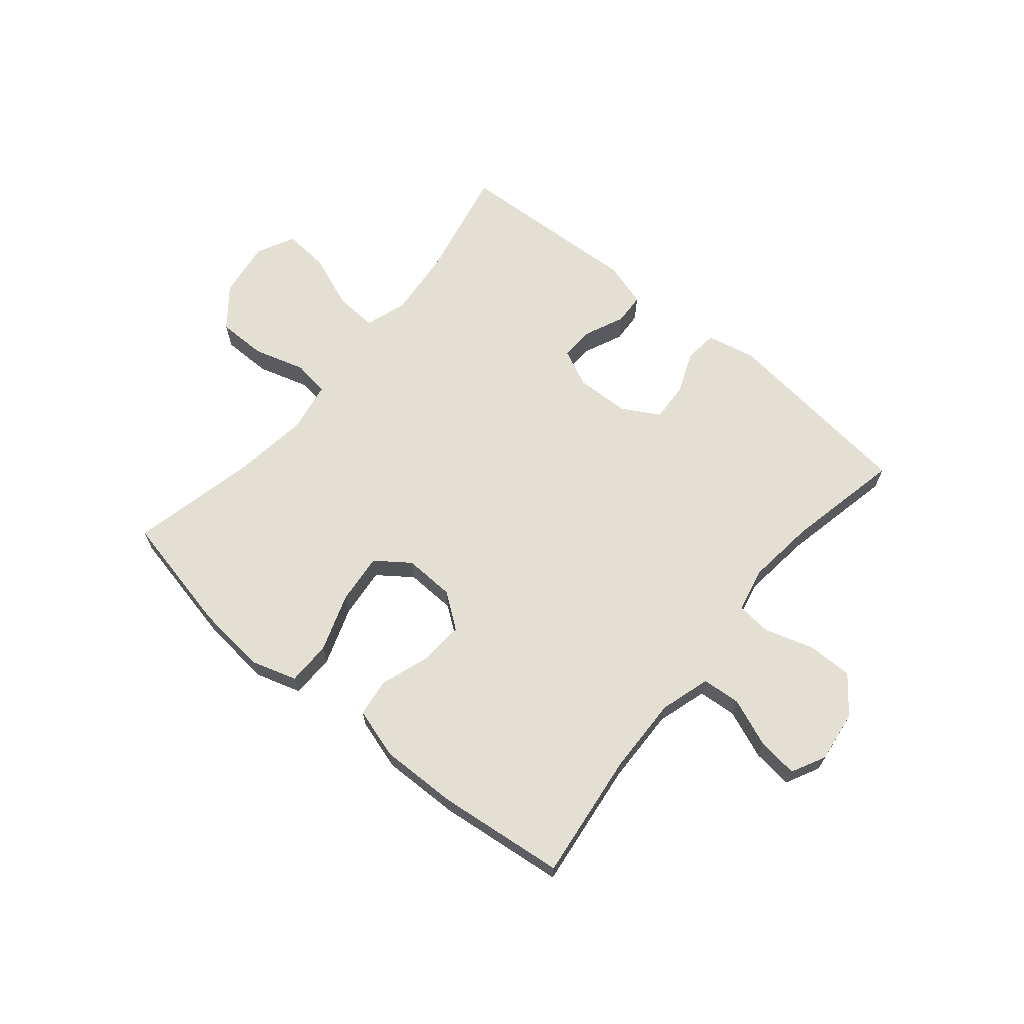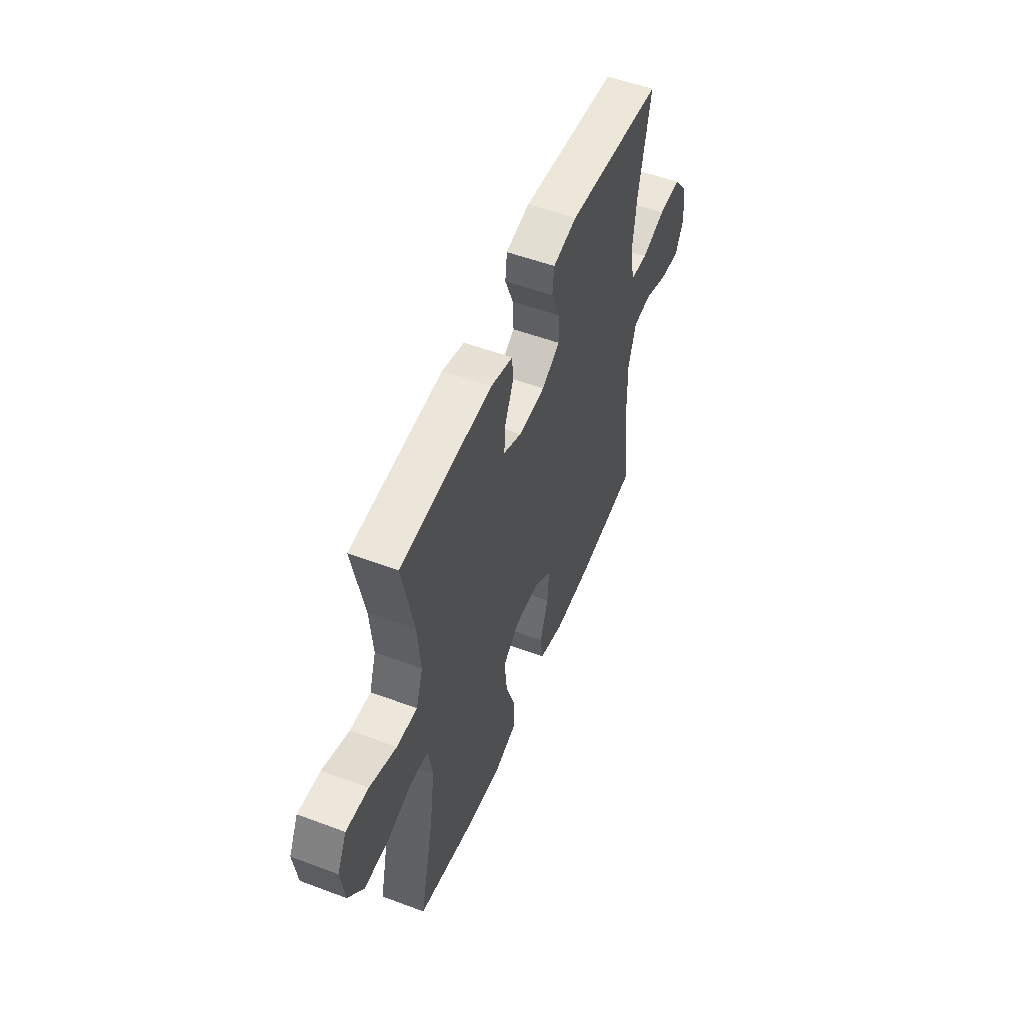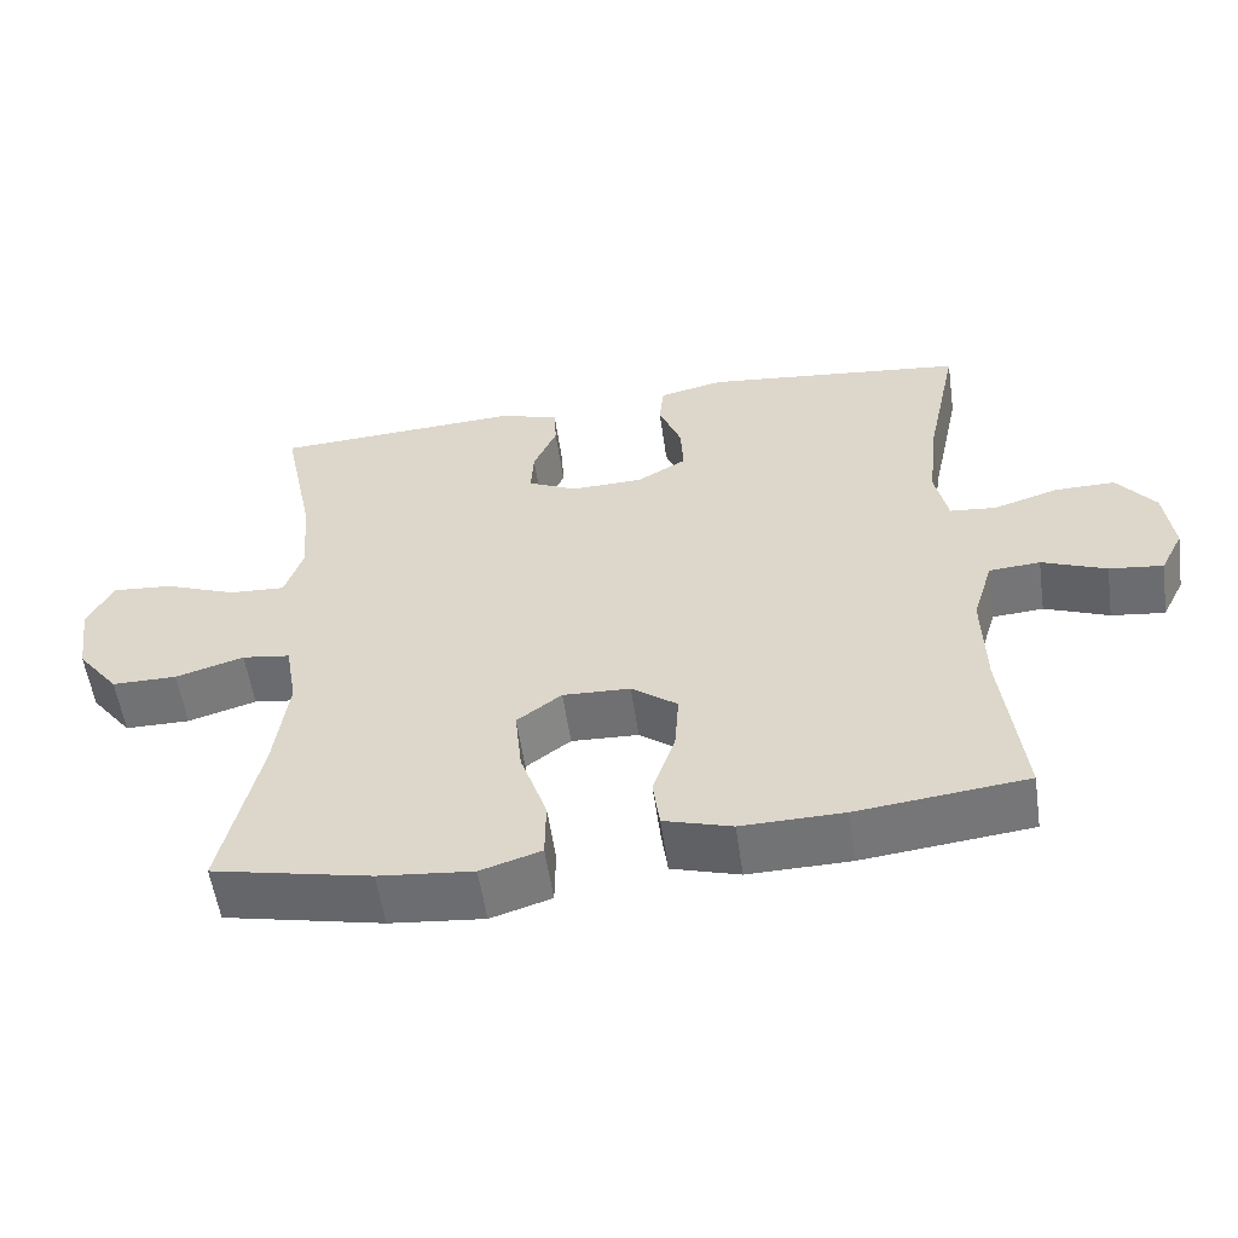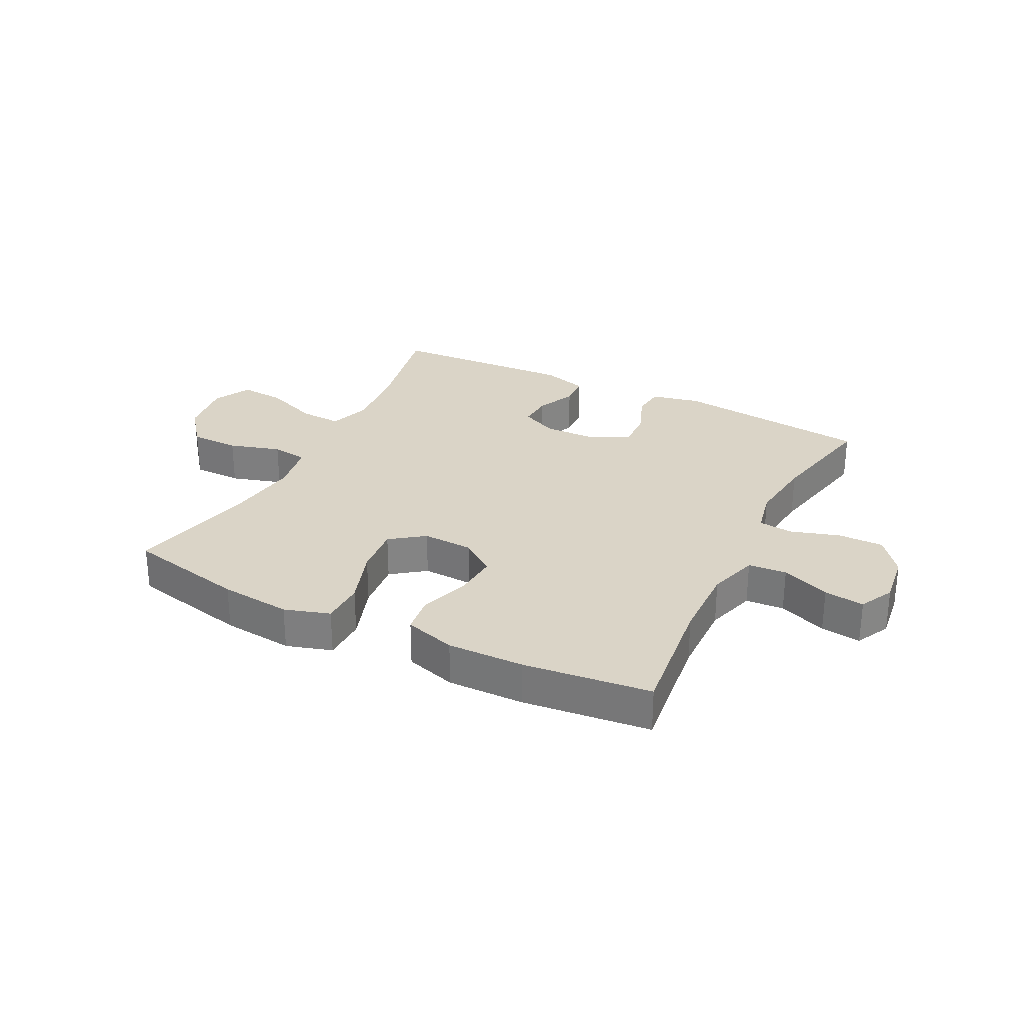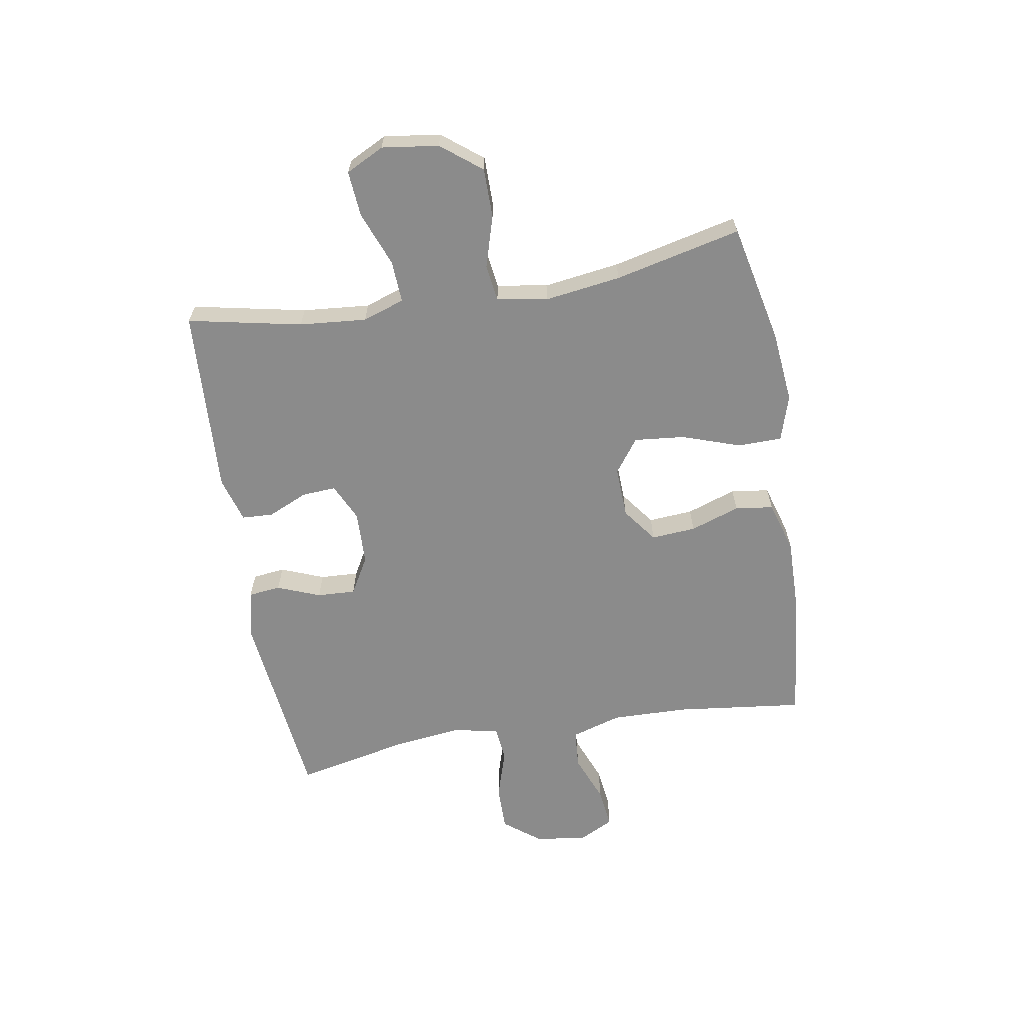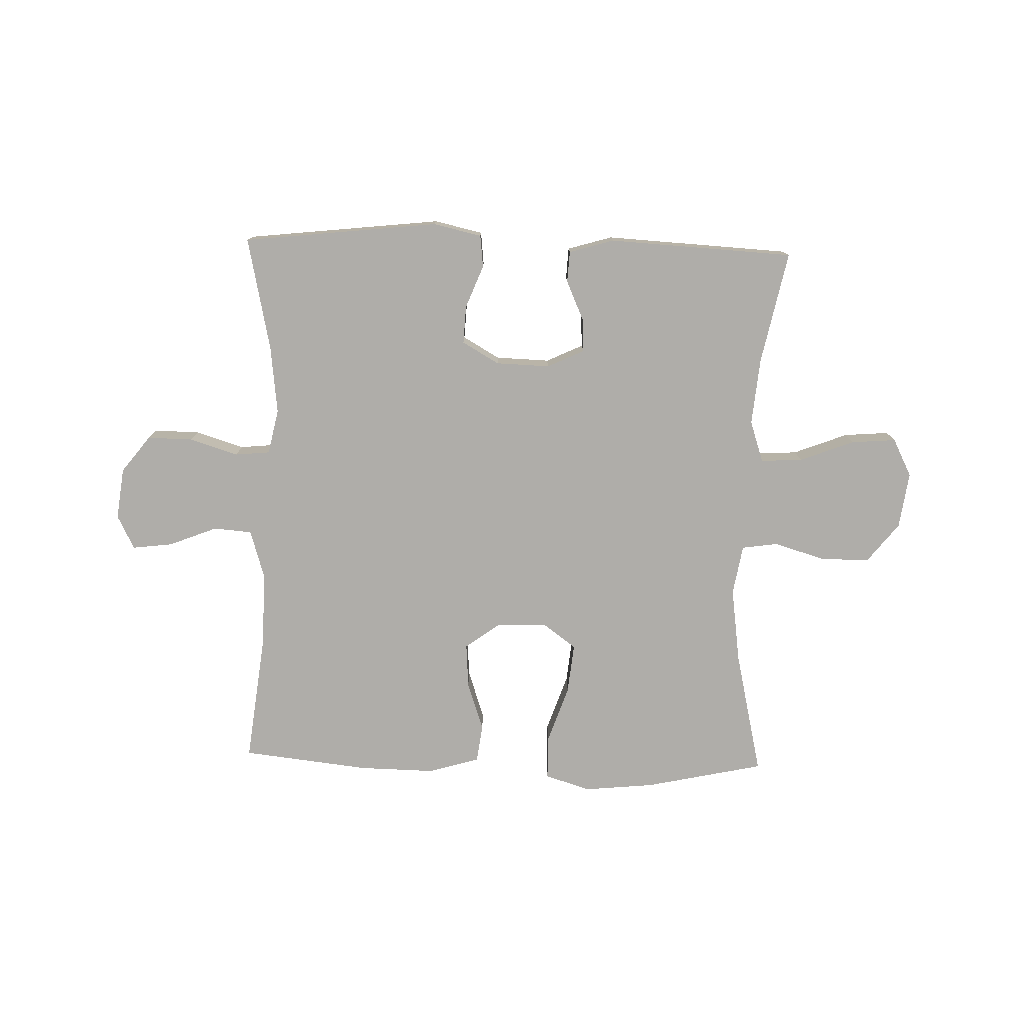
<metadata>
{"format":"obj","ext":"obj","renderer":"f3d","projection":"perspective","resolution":1024,"background":"white","views":[{"elev":66.8,"azim":-140.3,"up":"+Y"},{"elev":53.3,"azim":111.8,"up":"+Z"},{"elev":-55.6,"azim":-171.8,"up":"+Z"},{"elev":28.9,"azim":-153.2,"up":"+Y"},{"elev":-63.8,"azim":99.7,"up":"+Y"},{"elev":-77.2,"azim":-1.6,"up":"+Y"}]}
</metadata>
<code>
o path4840
v -0.4588 0.0375 0.3034
v -0.4451 0.0375 0.1835
v -0.4622 0.0375 0.1045
v -0.5235 0.0375 0.09865
v -0.6087 0.0375 0.1254
v -0.6888 0.0375 0.1262
v -0.7389 0.0375 0.06202
v -0.7509 0.0375 -0.02893
v -0.7205 0.0375 -0.08885
v -0.6499 0.0375 -0.08028
v -0.5648 0.0375 -0.04677
v -0.4973 0.0375 -0.05213
v -0.4706 0.0375 -0.1401
v -0.474 0.0375 -0.2744
v -0.5011 0.0375 -0.4984
v -0.2774 0.0375 -0.5238
v -0.1427 0.0375 -0.5264
v -0.05285 0.0375 -0.4998
v -0.04399 0.0375 -0.4331
v -0.07346 0.0375 -0.3467
v -0.07896 0.0375 -0.2687
v -0.01822 0.0375 -0.2235
v 0.0707 0.0375 -0.2201
v 0.1297 0.0375 -0.2635
v 0.1207 0.0375 -0.3518
v 0.08576 0.0375 -0.4537
v 0.08688 0.0375 -0.5309
v 0.1669 0.0375 -0.5559
v 0.2915 0.0375 -0.5435
v 0.5008 0.0375 -0.4984
v 0.4502 0.0375 -0.2777
v 0.4319 0.0375 -0.1449
v 0.447 0.0375 -0.05629
v 0.5105 0.0375 -0.0473
v 0.6009 0.0375 -0.07434
v 0.687 0.0375 -0.07417
v 0.7419 0.0375 -0.004325
v 0.7556 0.0375 0.09459
v 0.722 0.0375 0.1612
v 0.6424 0.0375 0.1549
v 0.5472 0.0375 0.1182
v 0.4736 0.0375 0.1143
v 0.4491 0.0375 0.1873
v 0.4597 0.0375 0.3046
v 0.5008 0.0375 0.5033
v 0.1743 0.0375 0.521
v 0.09528 0.0375 0.4977
v 0.0924 0.0375 0.4429
v 0.1233 0.0375 0.3737
v 0.1268 0.0375 0.314
v 0.06179 0.0375 0.2836
v -0.03277 0.0375 0.2867
v -0.09776 0.0375 0.3238
v -0.09435 0.0375 0.391
v -0.06463 0.0375 0.4662
v -0.07092 0.0375 0.5228
v -0.1561 0.0375 0.5419
v -0.5011 0.0375 0.5033
v -0.4588 -0.0375 0.3034
v -0.4451 -0.0375 0.1835
v -0.4622 -0.0375 0.1045
v -0.5235 -0.0375 0.09865
v -0.6087 -0.0375 0.1254
v -0.6888 -0.0375 0.1262
v -0.7389 -0.0375 0.06202
v -0.7509 -0.0375 -0.02893
v -0.7205 -0.0375 -0.08885
v -0.6499 -0.0375 -0.08028
v -0.5648 -0.0375 -0.04677
v -0.4973 -0.0375 -0.05213
v -0.4706 -0.0375 -0.1401
v -0.474 -0.0375 -0.2744
v -0.5011 -0.0375 -0.4984
v -0.2774 -0.0375 -0.5238
v -0.1427 -0.0375 -0.5264
v -0.05285 -0.0375 -0.4998
v -0.04399 -0.0375 -0.4331
v -0.07346 -0.0375 -0.3467
v -0.07896 -0.0375 -0.2687
v -0.01822 -0.0375 -0.2235
v 0.0707 -0.0375 -0.2201
v 0.1297 -0.0375 -0.2635
v 0.1207 -0.0375 -0.3518
v 0.08576 -0.0375 -0.4537
v 0.08688 -0.0375 -0.5309
v 0.1669 -0.0375 -0.5559
v 0.2915 -0.0375 -0.5435
v 0.5008 -0.0375 -0.4984
v 0.4502 -0.0375 -0.2777
v 0.4319 -0.0375 -0.1449
v 0.447 -0.0375 -0.05629
v 0.5105 -0.0375 -0.0473
v 0.6009 -0.0375 -0.07434
v 0.687 -0.0375 -0.07417
v 0.7419 -0.0375 -0.004325
v 0.7556 -0.0375 0.09459
v 0.722 -0.0375 0.1612
v 0.6424 -0.0375 0.1549
v 0.5472 -0.0375 0.1182
v 0.4736 -0.0375 0.1143
v 0.4491 -0.0375 0.1873
v 0.4597 -0.0375 0.3046
v 0.5008 -0.0375 0.5033
v 0.1743 -0.0375 0.521
v 0.09528 -0.0375 0.4977
v 0.0924 -0.0375 0.4429
v 0.1233 -0.0375 0.3737
v 0.1268 -0.0375 0.314
v 0.06179 -0.0375 0.2836
v -0.03277 -0.0375 0.2867
v -0.09776 -0.0375 0.3238
v -0.09435 -0.0375 0.391
v -0.06463 -0.0375 0.4662
v -0.07092 -0.0375 0.5228
v -0.1561 -0.0375 0.5419
v -0.5011 -0.0375 0.5033
v -0.07092 0.0375 0.5228
v -0.07092 0.0375 0.5228
v -0.1561 0.0375 0.5419
v -0.06463 0.0375 0.4662
v 0.1743 0.0375 0.521
v 0.09528 0.0375 0.4977
v 0.09528 0.0375 0.4977
v 0.5008 0.0375 0.5033
v 0.5008 0.0375 0.5033
v -0.5011 0.0375 0.5033
v -0.5011 0.0375 0.5033
v 0.0924 0.0375 0.4429
v -0.09435 0.0375 0.391
v 0.1233 0.0375 0.3737
v 0.4597 0.0375 0.3046
v -0.4588 0.0375 0.3034
v -0.09776 0.0375 0.3238
v -0.09776 0.0375 0.3238
v 0.1268 0.0375 0.314
v 0.1268 0.0375 0.314
v -0.03277 0.0375 0.2867
v 0.06179 0.0375 0.2836
v 0.4491 0.0375 0.1873
v -0.4451 0.0375 0.1835
v 0.4736 0.0375 0.1143
v 0.4736 0.0375 0.1143
v -0.4622 0.0375 0.1045
v -0.4622 0.0375 0.1045
v 0.7556 0.0375 0.09459
v 0.722 0.0375 0.1612
v 0.722 0.0375 0.1612
v 0.6424 0.0375 0.1549
v 0.5472 0.0375 0.1182
v -0.6087 0.0375 0.1254
v -0.6888 0.0375 0.1262
v -0.7389 0.0375 0.06202
v -0.5235 0.0375 0.09865
v 0.7419 0.0375 -0.004325
v -0.7509 0.0375 -0.02893
v 0.687 0.0375 -0.07417
v -0.7205 0.0375 -0.08885
v -0.7205 0.0375 -0.08885
v -0.5648 0.0375 -0.04677
v -0.4973 0.0375 -0.05213
v -0.4973 0.0375 -0.05213
v -0.6499 0.0375 -0.08028
v 0.6009 0.0375 -0.07434
v 0.5105 0.0375 -0.0473
v 0.447 0.0375 -0.05629
v 0.447 0.0375 -0.05629
v -0.4706 0.0375 -0.1401
v 0.4319 0.0375 -0.1449
v -0.474 0.0375 -0.2744
v 0.4502 0.0375 -0.2777
v -0.01822 0.0375 -0.2235
v 0.0707 0.0375 -0.2201
v 0.1297 0.0375 -0.2635
v -0.07896 0.0375 -0.2687
v 0.1207 0.0375 -0.3518
v -0.07346 0.0375 -0.3467
v -0.04399 0.0375 -0.4331
v 0.08576 0.0375 -0.4537
v 0.5008 0.0375 -0.4984
v 0.5008 0.0375 -0.4984
v -0.05285 0.0375 -0.4998
v -0.05285 0.0375 -0.4998
v 0.08688 0.0375 -0.5309
v 0.08688 0.0375 -0.5309
v -0.5011 0.0375 -0.4984
v -0.5011 0.0375 -0.4984
v -0.1427 0.0375 -0.5264
v -0.2774 0.0375 -0.5238
v 0.2915 0.0375 -0.5435
v 0.1669 0.0375 -0.5559
v -0.07092 -0.0375 0.5228
v -0.07092 -0.0375 0.5228
v -0.1561 -0.0375 0.5419
v -0.06463 -0.0375 0.4662
v 0.1743 -0.0375 0.521
v 0.09528 -0.0375 0.4977
v 0.09528 -0.0375 0.4977
v 0.5008 -0.0375 0.5033
v 0.5008 -0.0375 0.5033
v -0.5011 -0.0375 0.5033
v -0.5011 -0.0375 0.5033
v 0.0924 -0.0375 0.4429
v -0.09435 -0.0375 0.391
v 0.1233 -0.0375 0.3737
v 0.4597 -0.0375 0.3046
v -0.4588 -0.0375 0.3034
v -0.09776 -0.0375 0.3238
v -0.09776 -0.0375 0.3238
v 0.1268 -0.0375 0.314
v 0.1268 -0.0375 0.314
v -0.03277 -0.0375 0.2867
v 0.06179 -0.0375 0.2836
v 0.4491 -0.0375 0.1873
v -0.4451 -0.0375 0.1835
v 0.4736 -0.0375 0.1143
v 0.4736 -0.0375 0.1143
v -0.4622 -0.0375 0.1045
v -0.4622 -0.0375 0.1045
v 0.7556 -0.0375 0.09459
v 0.722 -0.0375 0.1612
v 0.722 -0.0375 0.1612
v 0.6424 -0.0375 0.1549
v 0.5472 -0.0375 0.1182
v -0.6087 -0.0375 0.1254
v -0.6888 -0.0375 0.1262
v -0.7389 -0.0375 0.06202
v -0.5235 -0.0375 0.09865
v 0.7419 -0.0375 -0.004325
v -0.7509 -0.0375 -0.02893
v 0.687 -0.0375 -0.07417
v -0.7205 -0.0375 -0.08885
v -0.7205 -0.0375 -0.08885
v -0.5648 -0.0375 -0.04677
v -0.4973 -0.0375 -0.05213
v -0.4973 -0.0375 -0.05213
v -0.6499 -0.0375 -0.08028
v 0.6009 -0.0375 -0.07434
v 0.5105 -0.0375 -0.0473
v 0.447 -0.0375 -0.05629
v 0.447 -0.0375 -0.05629
v -0.4706 -0.0375 -0.1401
v 0.4319 -0.0375 -0.1449
v -0.474 -0.0375 -0.2744
v 0.4502 -0.0375 -0.2777
v -0.01822 -0.0375 -0.2235
v 0.0707 -0.0375 -0.2201
v 0.1297 -0.0375 -0.2635
v -0.07896 -0.0375 -0.2687
v 0.1207 -0.0375 -0.3518
v -0.07346 -0.0375 -0.3467
v -0.04399 -0.0375 -0.4331
v 0.08576 -0.0375 -0.4537
v 0.5008 -0.0375 -0.4984
v 0.5008 -0.0375 -0.4984
v -0.05285 -0.0375 -0.4998
v -0.05285 -0.0375 -0.4998
v 0.08688 -0.0375 -0.5309
v 0.08688 -0.0375 -0.5309
v -0.5011 -0.0375 -0.4984
v -0.5011 -0.0375 -0.4984
v -0.1427 -0.0375 -0.5264
v -0.2774 -0.0375 -0.5238
v 0.2915 -0.0375 -0.5435
v 0.1669 -0.0375 -0.5559
f 213 205 209
f 261 250 262
f 262 250 248
f 228 222 237
f 215 213 209
f 227 234 217
f 251 261 255
f 202 195 196
f 233 226 236
f 262 248 243
f 246 242 239
f 247 242 246
f 237 223 238
f 246 239 212
f 224 233 227
f 233 234 227
f 226 224 225
f 215 238 223
f 243 248 241
f 229 236 226
f 241 248 217
f 219 222 228
f 264 263 249
f 230 228 237
f 204 195 202
f 195 205 198
f 252 264 249
f 214 207 206
f 206 203 193
f 217 207 214
f 206 193 200
f 209 205 204
f 245 211 217
f 257 264 252
f 212 239 209
f 262 243 259
f 250 261 251
f 249 244 247
f 238 215 239
f 242 247 244
f 248 245 217
f 193 194 191
f 253 244 263
f 231 236 229
f 245 212 211
f 246 212 245
f 241 217 234
f 239 215 209
f 223 237 222
f 220 222 219
f 195 204 205
f 226 233 224
f 203 194 193
f 263 244 249
f 211 207 217
f 206 207 203
f 118 57 115 192
f 55 56 114 113
f 46 123 197 104
f 125 46 104 199
f 57 127 201 115
f 47 48 106 105
f 54 55 113 112
f 48 49 107 106
f 44 45 103 102
f 58 1 59 116
f 134 54 112 208
f 49 136 210 107
f 52 53 111 110
f 50 51 109 108
f 43 44 102 101
f 1 2 60 59
f 51 52 110 109
f 142 43 101 216
f 2 144 218 60
f 38 147 221 96
f 39 40 98 97
f 40 41 99 98
f 5 6 64 63
f 6 7 65 64
f 4 5 63 62
f 41 42 100 99
f 3 4 62 61
f 37 38 96 95
f 7 8 66 65
f 36 37 95 94
f 8 158 232 66
f 11 161 235 69
f 10 11 69 68
f 9 10 68 67
f 35 36 94 93
f 34 35 93 92
f 166 34 92 240
f 12 13 71 70
f 32 33 91 90
f 13 14 72 71
f 31 32 90 89
f 22 23 81 80
f 23 24 82 81
f 21 22 80 79
f 24 25 83 82
f 20 21 79 78
f 19 20 78 77
f 25 26 84 83
f 180 31 89 254
f 182 19 77 256
f 26 184 258 84
f 14 186 260 72
f 17 18 76 75
f 16 17 75 74
f 15 16 74 73
f 29 30 88 87
f 28 29 87 86
f 27 28 86 85
f 139 135 131
f 187 188 176
f 188 174 176
f 154 163 148
f 141 135 139
f 153 143 160
f 177 181 187
f 128 122 121
f 159 162 152
f 188 169 174
f 172 165 168
f 173 172 168
f 163 164 149
f 172 138 165
f 150 153 159
f 159 153 160
f 152 151 150
f 141 149 164
f 169 167 174
f 155 152 162
f 167 143 174
f 145 154 148
f 190 175 189
f 156 163 154
f 130 128 121
f 121 124 131
f 178 175 190
f 140 132 133
f 132 119 129
f 143 140 133
f 132 126 119
f 135 130 131
f 171 143 137
f 183 178 190
f 138 135 165
f 188 185 169
f 176 177 187
f 175 173 170
f 164 165 141
f 168 170 173
f 174 143 171
f 119 117 120
f 179 189 170
f 157 155 162
f 171 137 138
f 172 171 138
f 167 160 143
f 165 135 141
f 149 148 163
f 146 145 148
f 121 131 130
f 152 150 159
f 129 119 120
f 189 175 170
f 137 143 133
f 132 129 133

</code>
